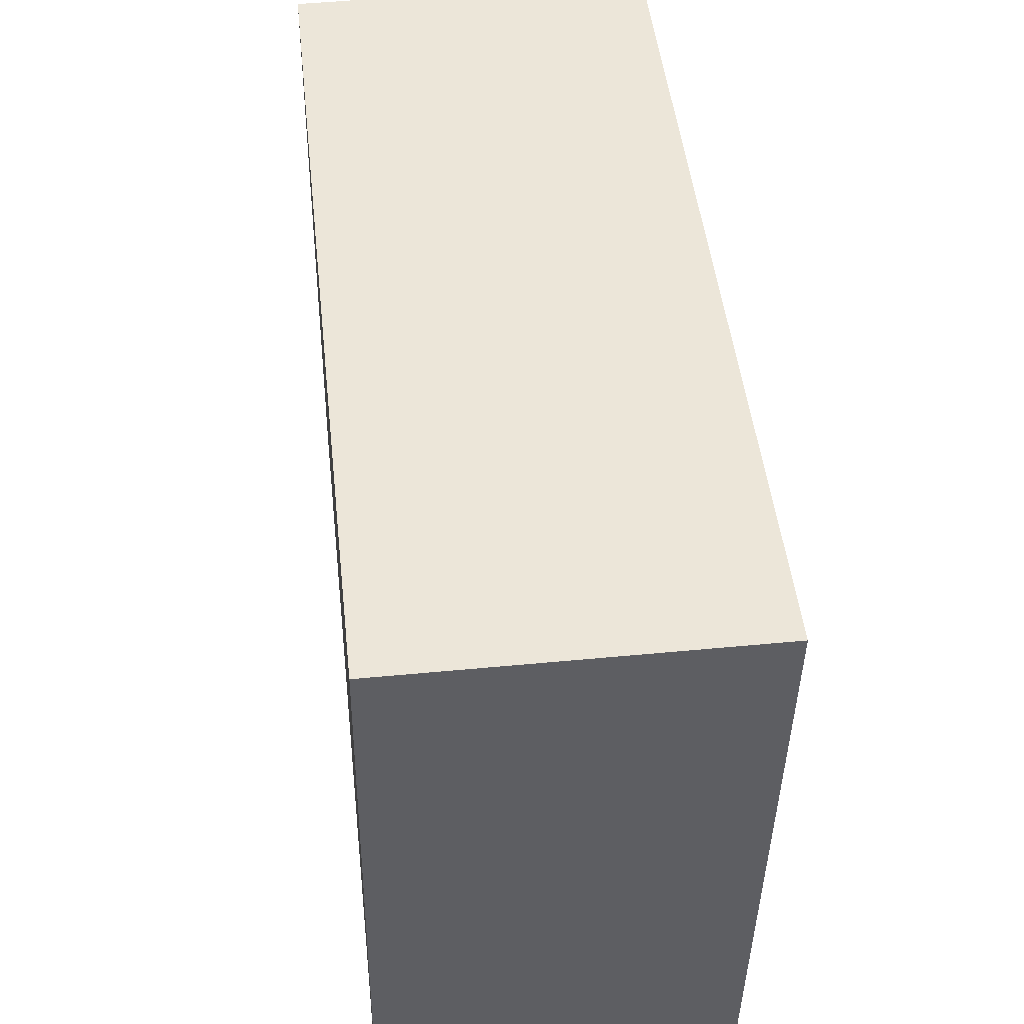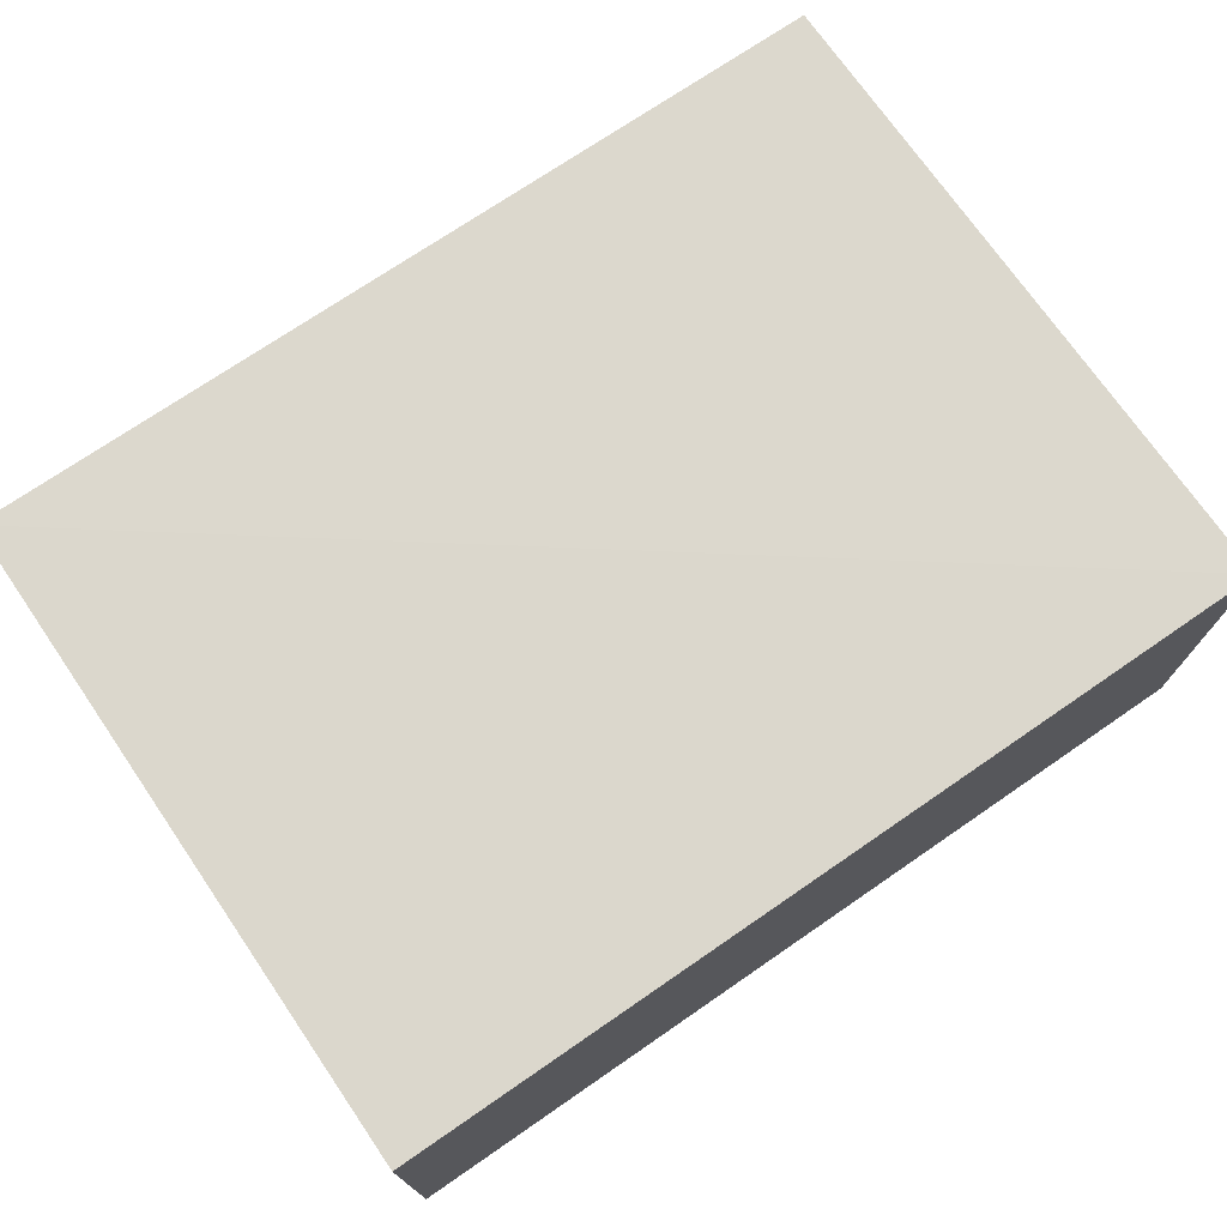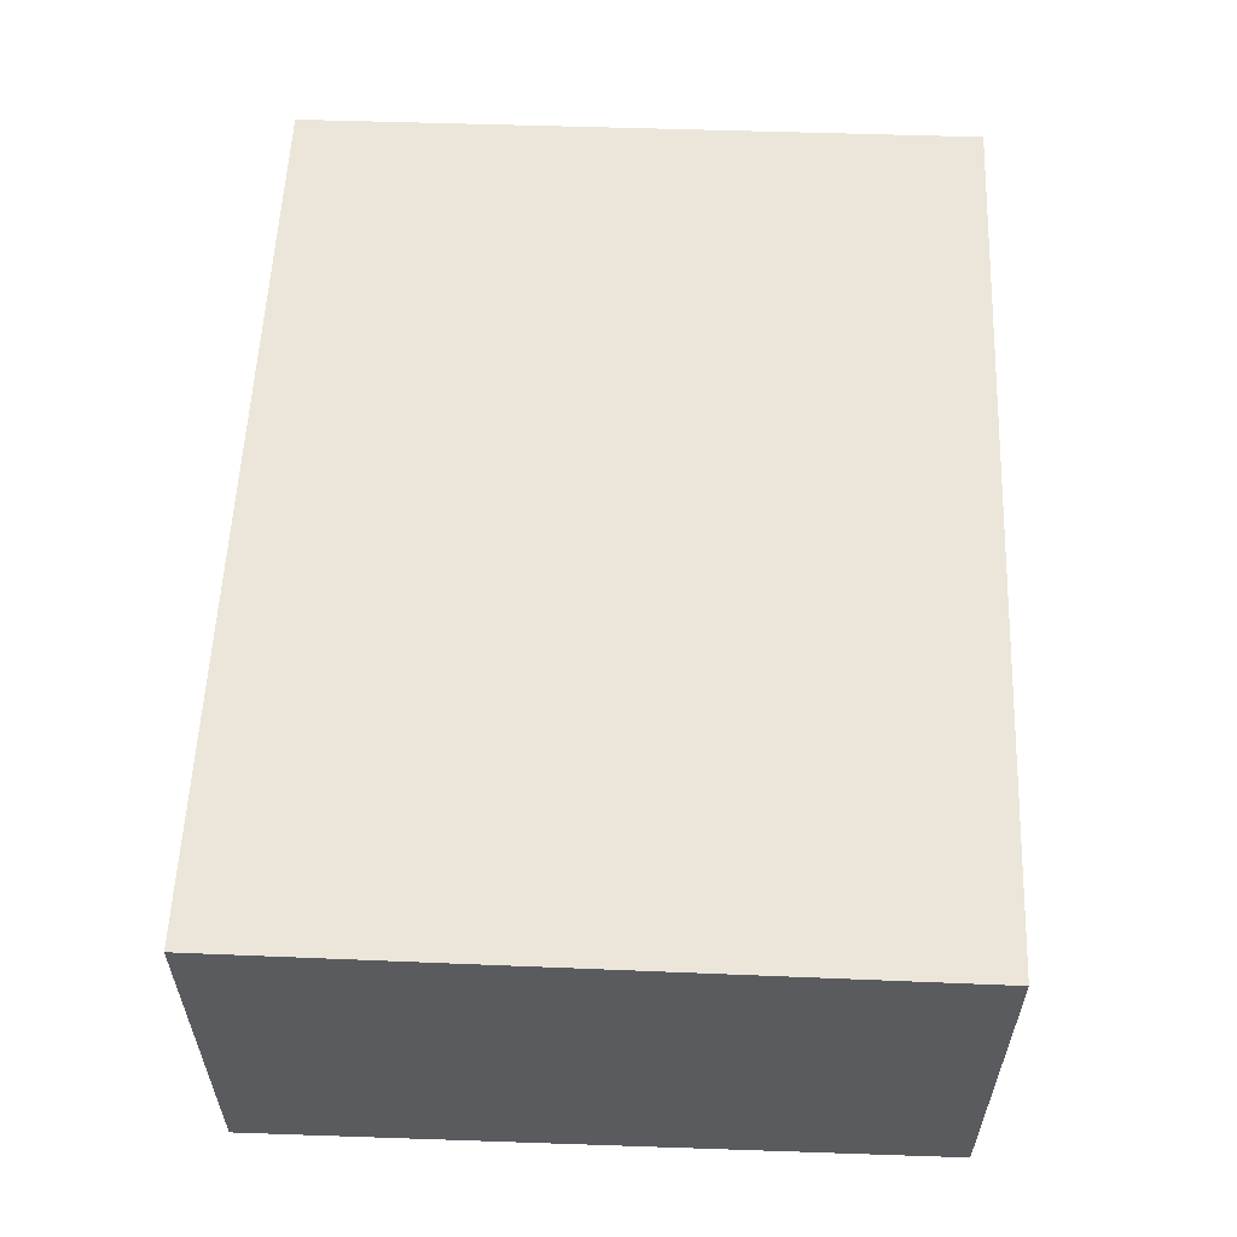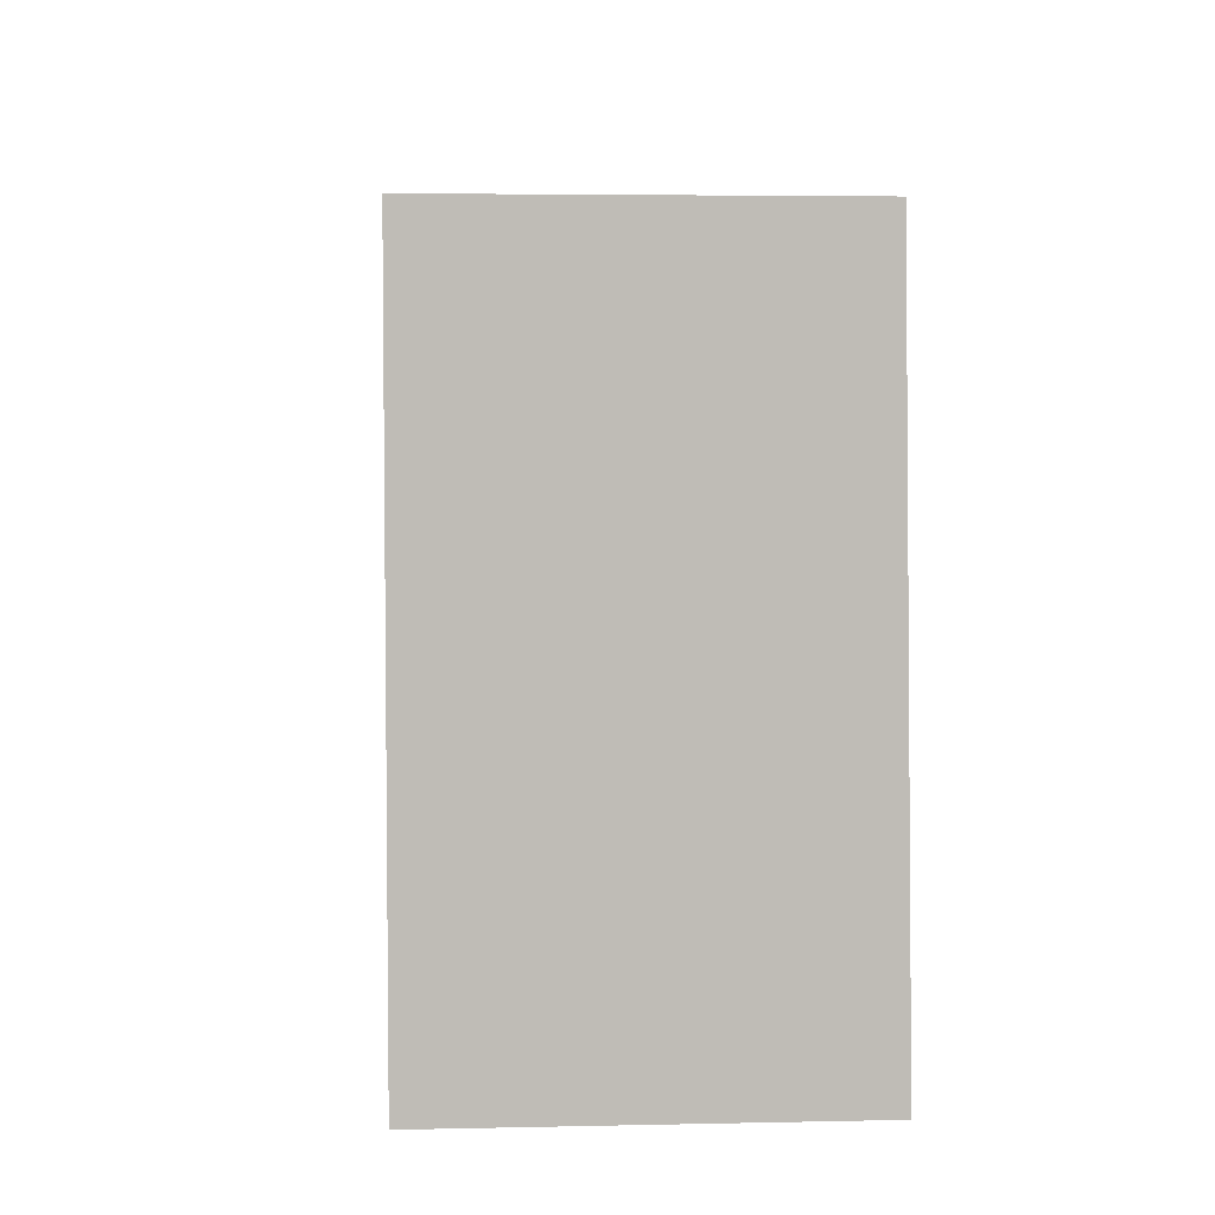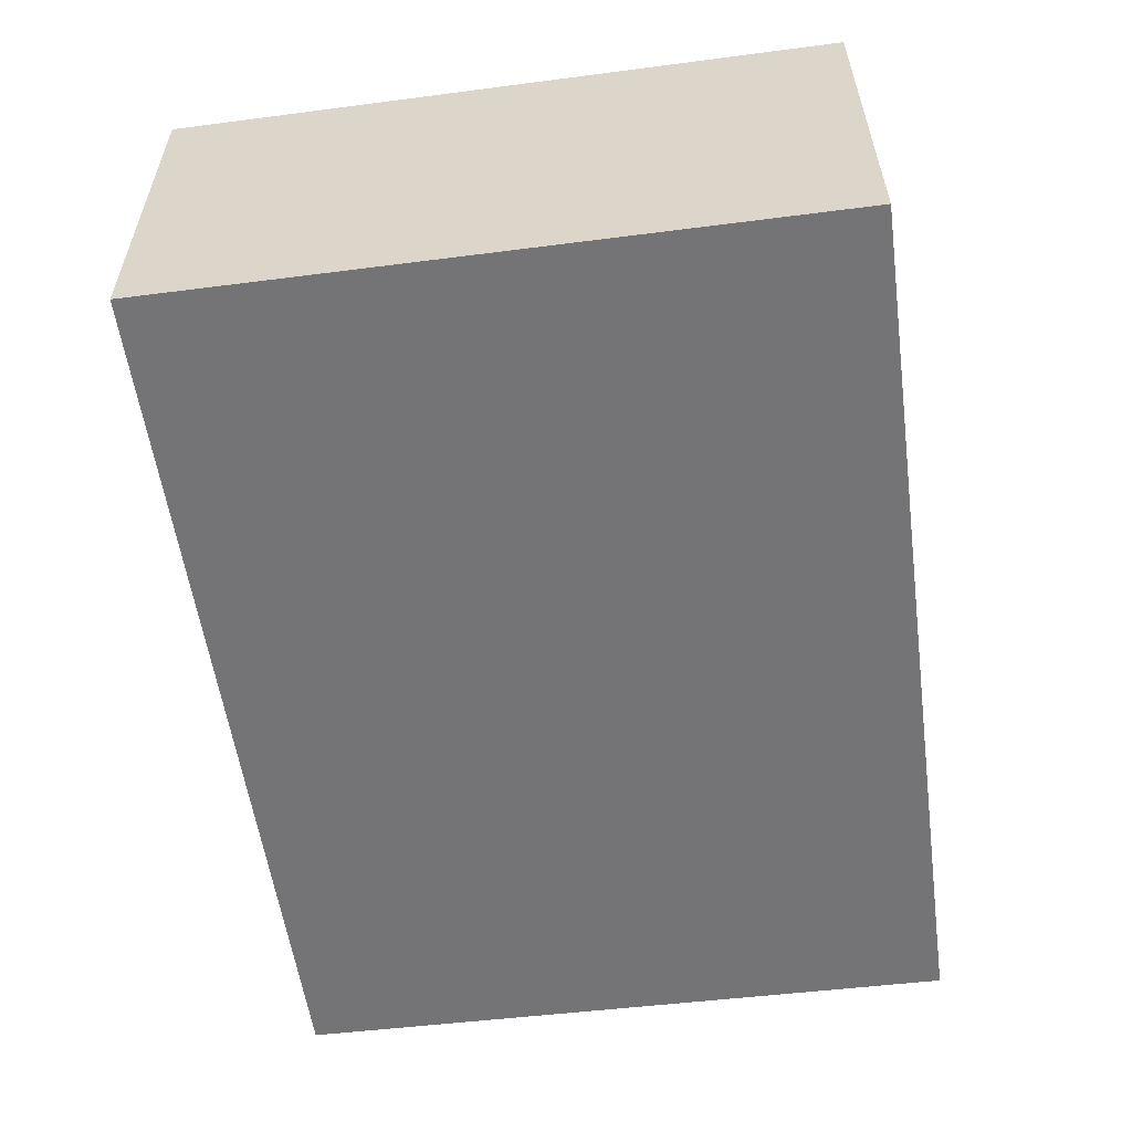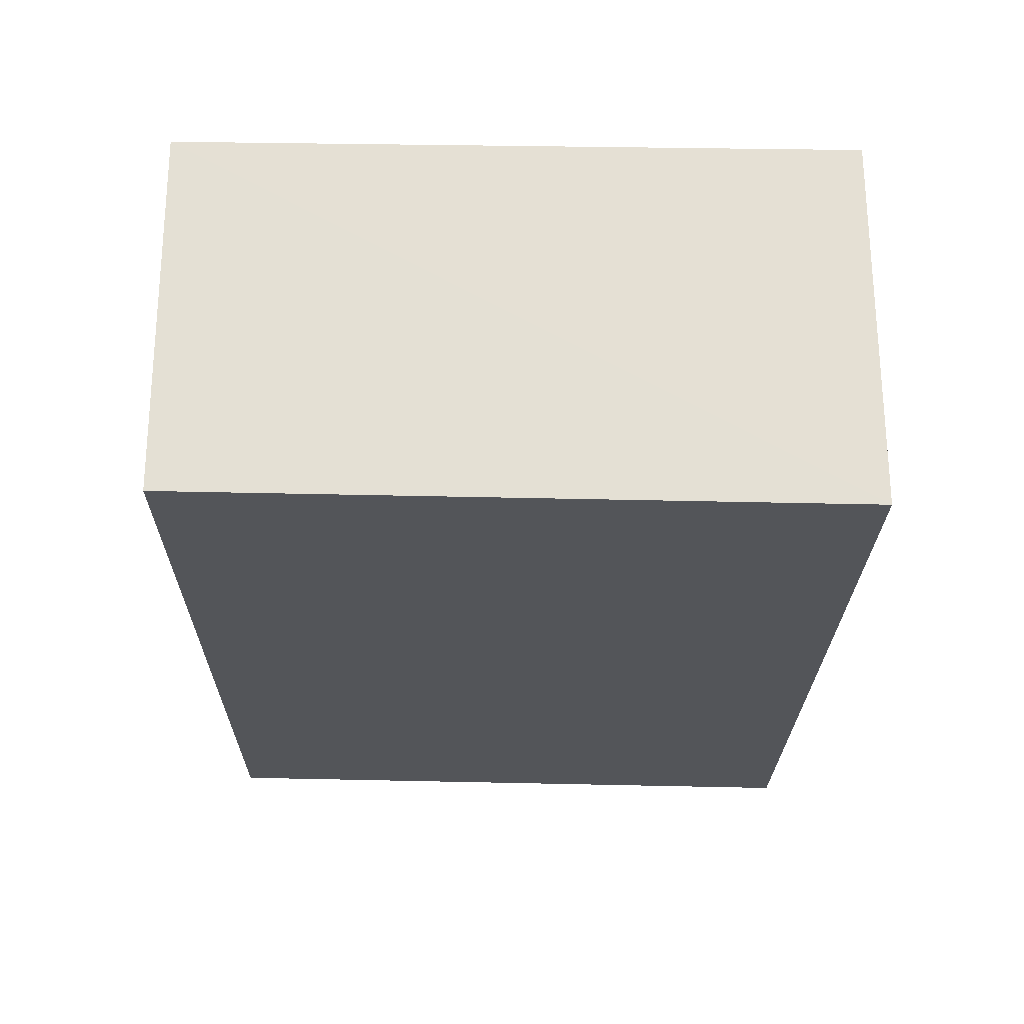
<metadata>
{"format":"obj","ext":"obj","renderer":"f3d","projection":"perspective","resolution":1024,"background":"white","views":[{"elev":49.5,"azim":83.7,"up":"+Z"},{"elev":72.9,"azim":-34.5,"up":"+Y"},{"elev":57.0,"azim":-87.6,"up":"+Y"},{"elev":5.6,"azim":-94.1,"up":"+Z"},{"elev":-56.5,"azim":97.9,"up":"+Y"},{"elev":-24.1,"azim":89.4,"up":"+Y"}]}
</metadata>
<code>
v 0.03736 0.006635 0.07647
v 0.03727 -0.007745 0.07644
v 0.03735 -0.008187 0.05048
v 0.002737 0.006592 0.05052
v 0.002734 0.006553 0.07646
v 0.03737 0.006439 0.05049
v 0.002744 -0.007753 0.07644
v 0.002755 -0.008209 0.05048
f 1 2 3
f 5 1 4
f 6 1 3
f 6 4 1
f 7 2 1
f 7 1 5
f 7 5 4
f 8 6 3
f 8 4 6
f 8 7 4
f 8 3 2
f 8 2 7

</code>
